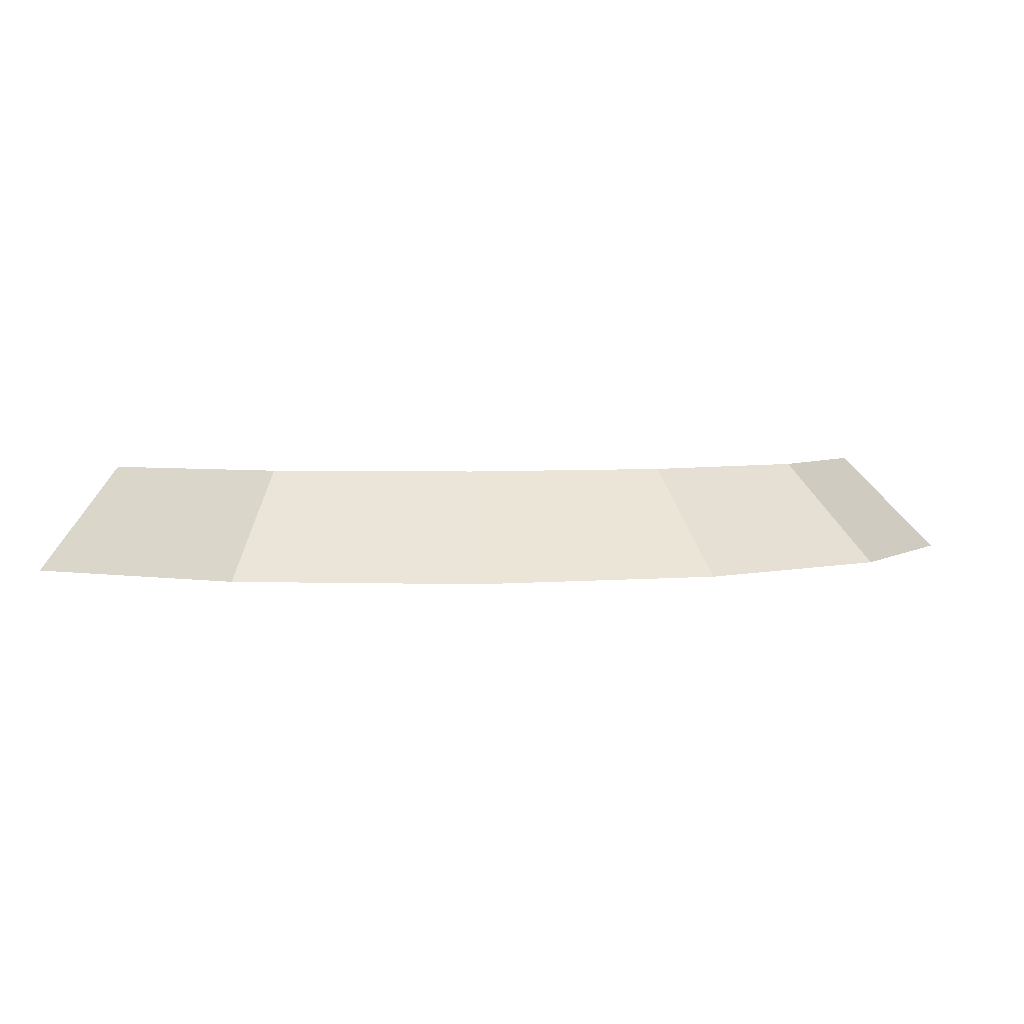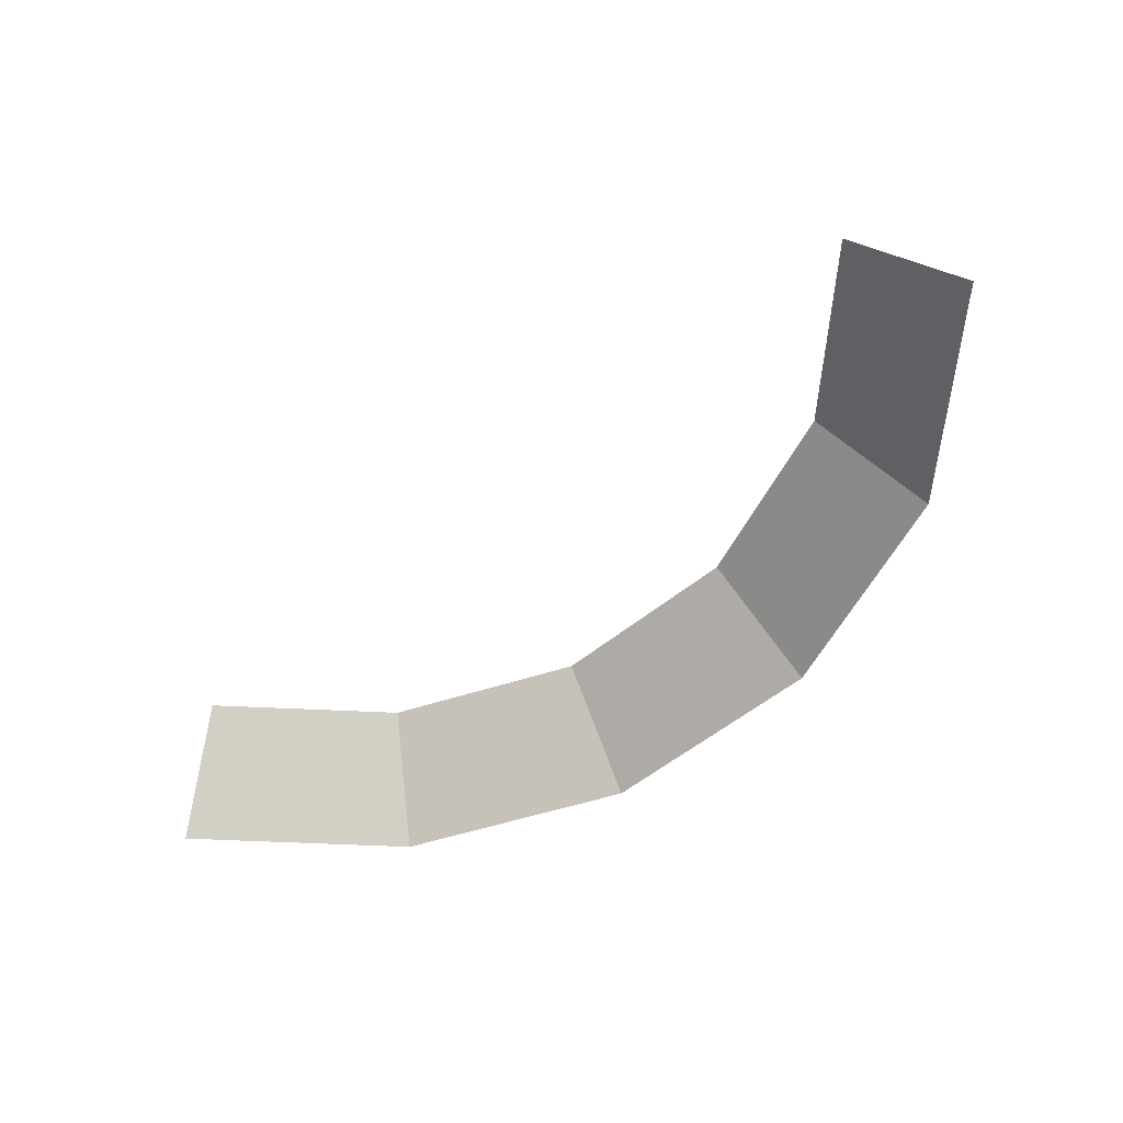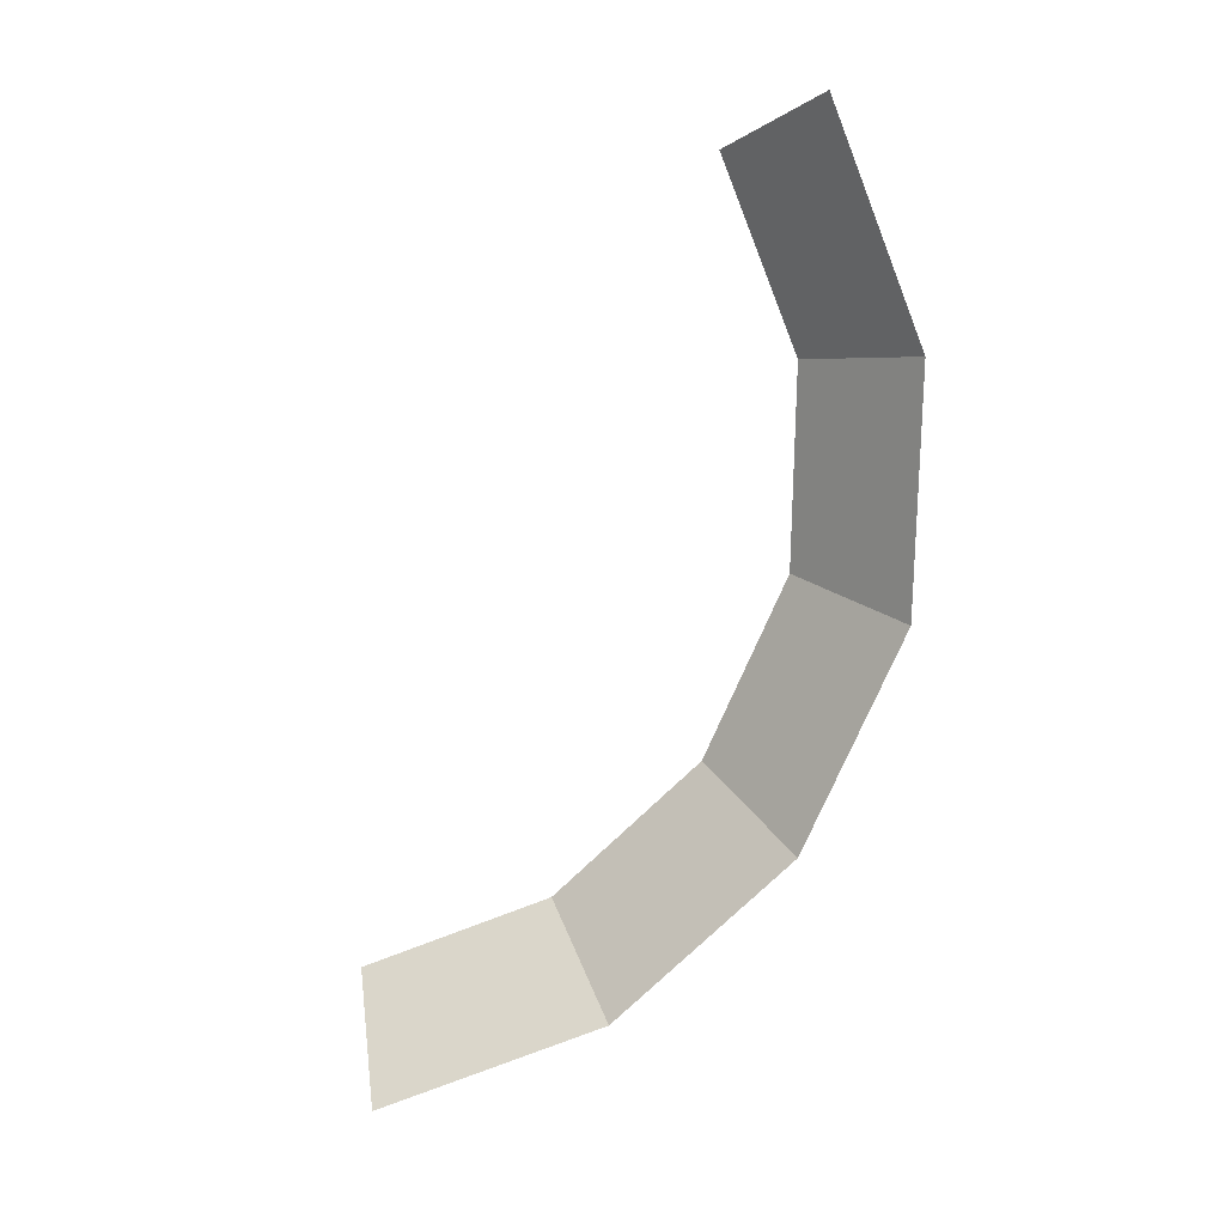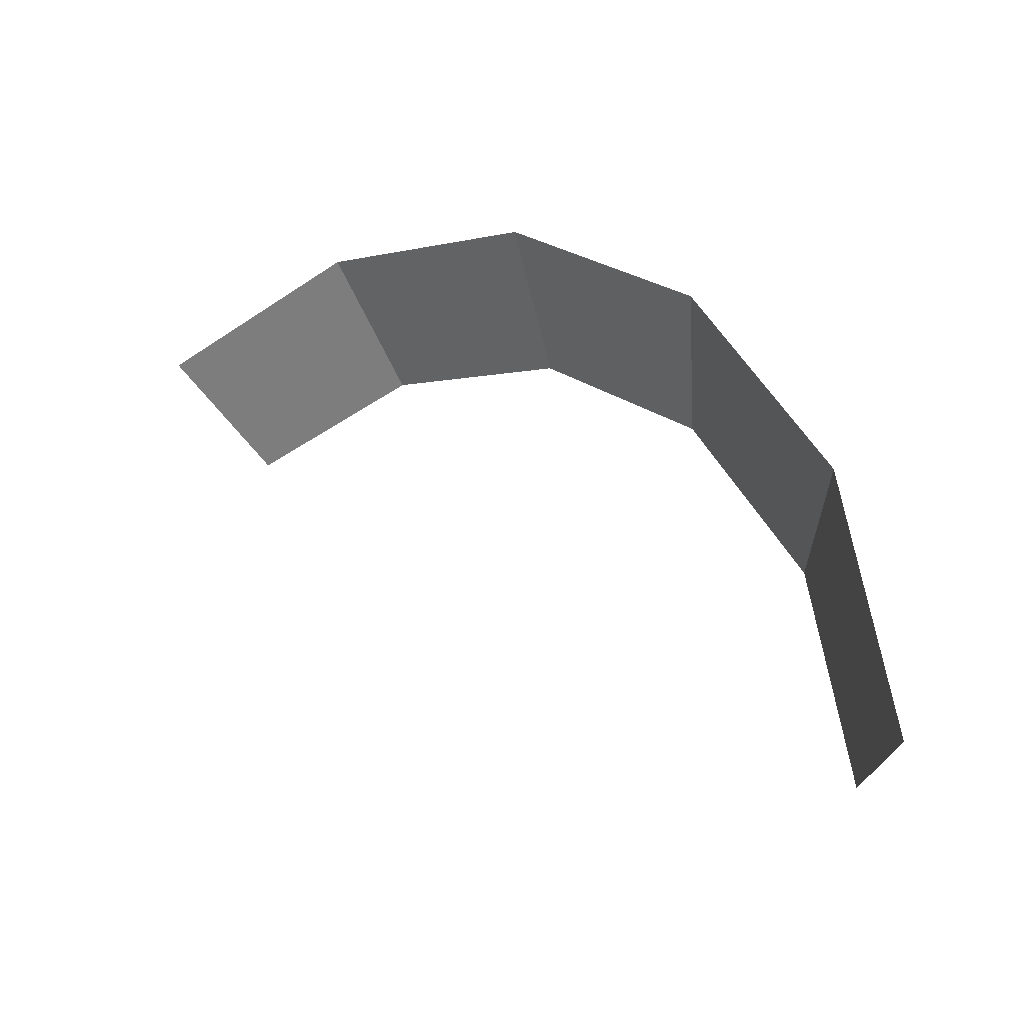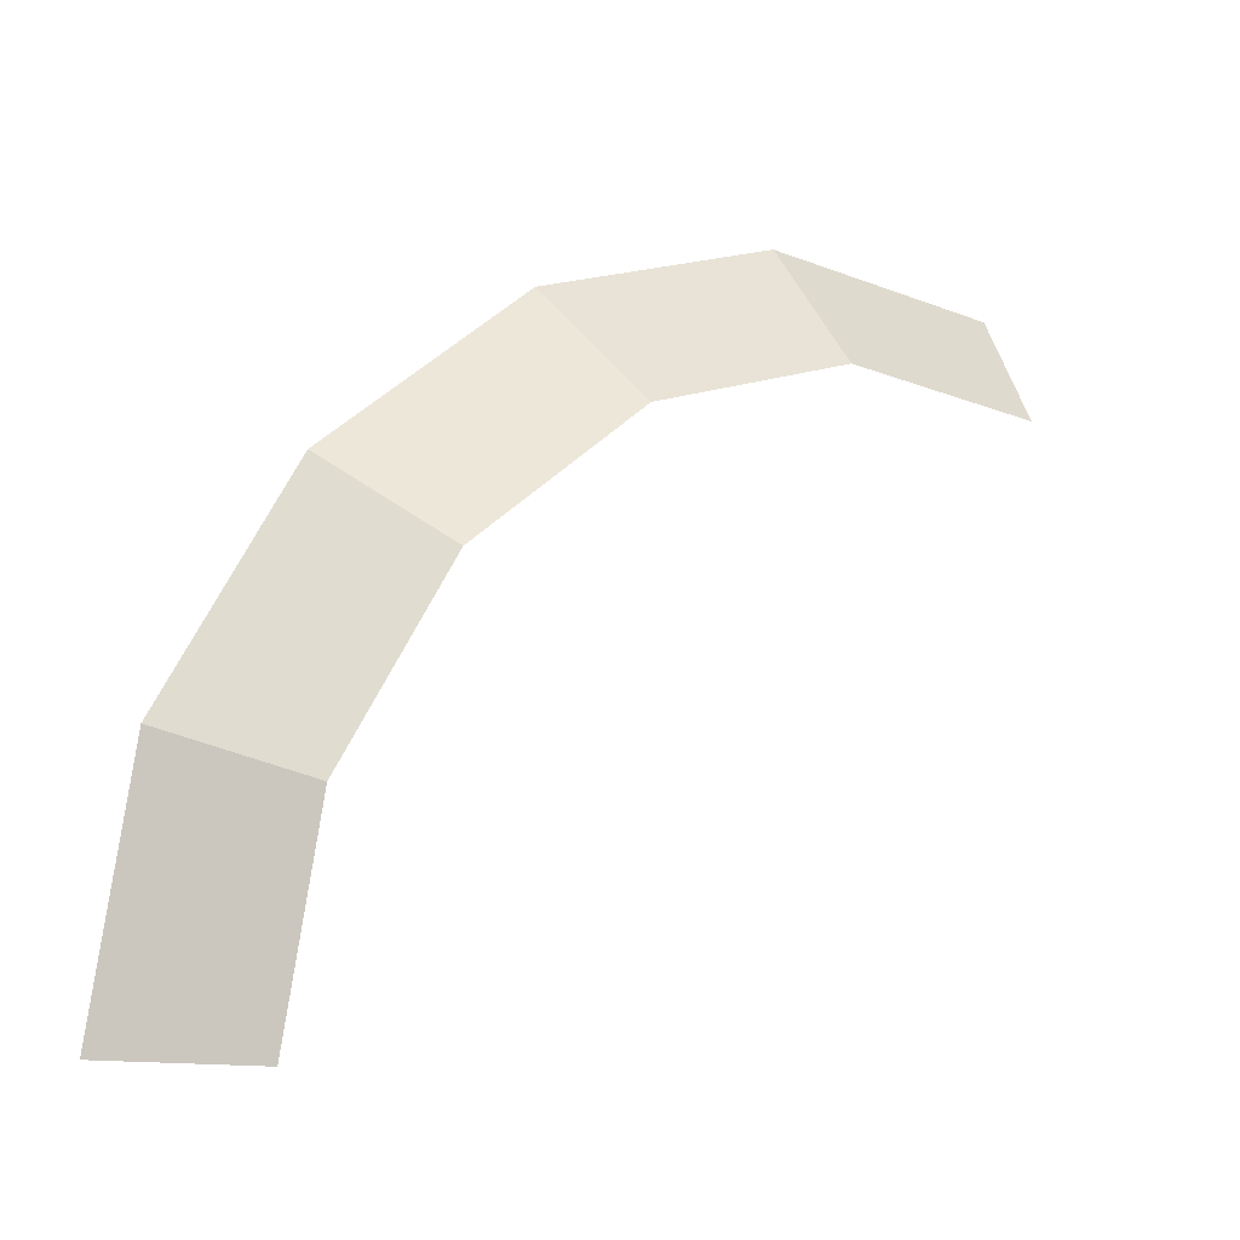
<metadata>
{"format":"obj","ext":"obj","renderer":"f3d","projection":"perspective","resolution":1024,"background":"white","views":[{"elev":3.8,"azim":16.5,"up":"+Y"},{"elev":-52.2,"azim":-104.3,"up":"+Y"},{"elev":-74.7,"azim":-79.7,"up":"+Y"},{"elev":-21.4,"azim":39.3,"up":"+Z"},{"elev":0.5,"azim":145.6,"up":"+Z"}]}
</metadata>
<code>
v 0.25 0.05 0
v 0.231 0.05 0.09567
v 0.2772 0 0.1148
v 0.3 0 0
v 0.231 0.05 0.09567
v 0.1768 0.05 0.1768
v 0.2121 0 0.2121
v 0.2772 0 0.1148
v 0.1768 0.05 0.1768
v 0.09567 0.05 0.231
v 0.1148 0 0.2772
v 0.2121 0 0.2121
v 0.09567 0.05 0.231
v 0 0.05 0.25
v 0 0 0.3
v 0.1148 0 0.2772
v 0 0.05 0.25
v -0.09567 0.05 0.231
v -0.1148 0 0.2772
v 0 0 0.3
g mesh3586
f 1 2 3
f 3 4 1
f 5 6 7
f 7 8 5
f 9 10 11
f 11 12 9
f 13 14 15
f 15 16 13
f 17 18 19
f 19 20 17

</code>
